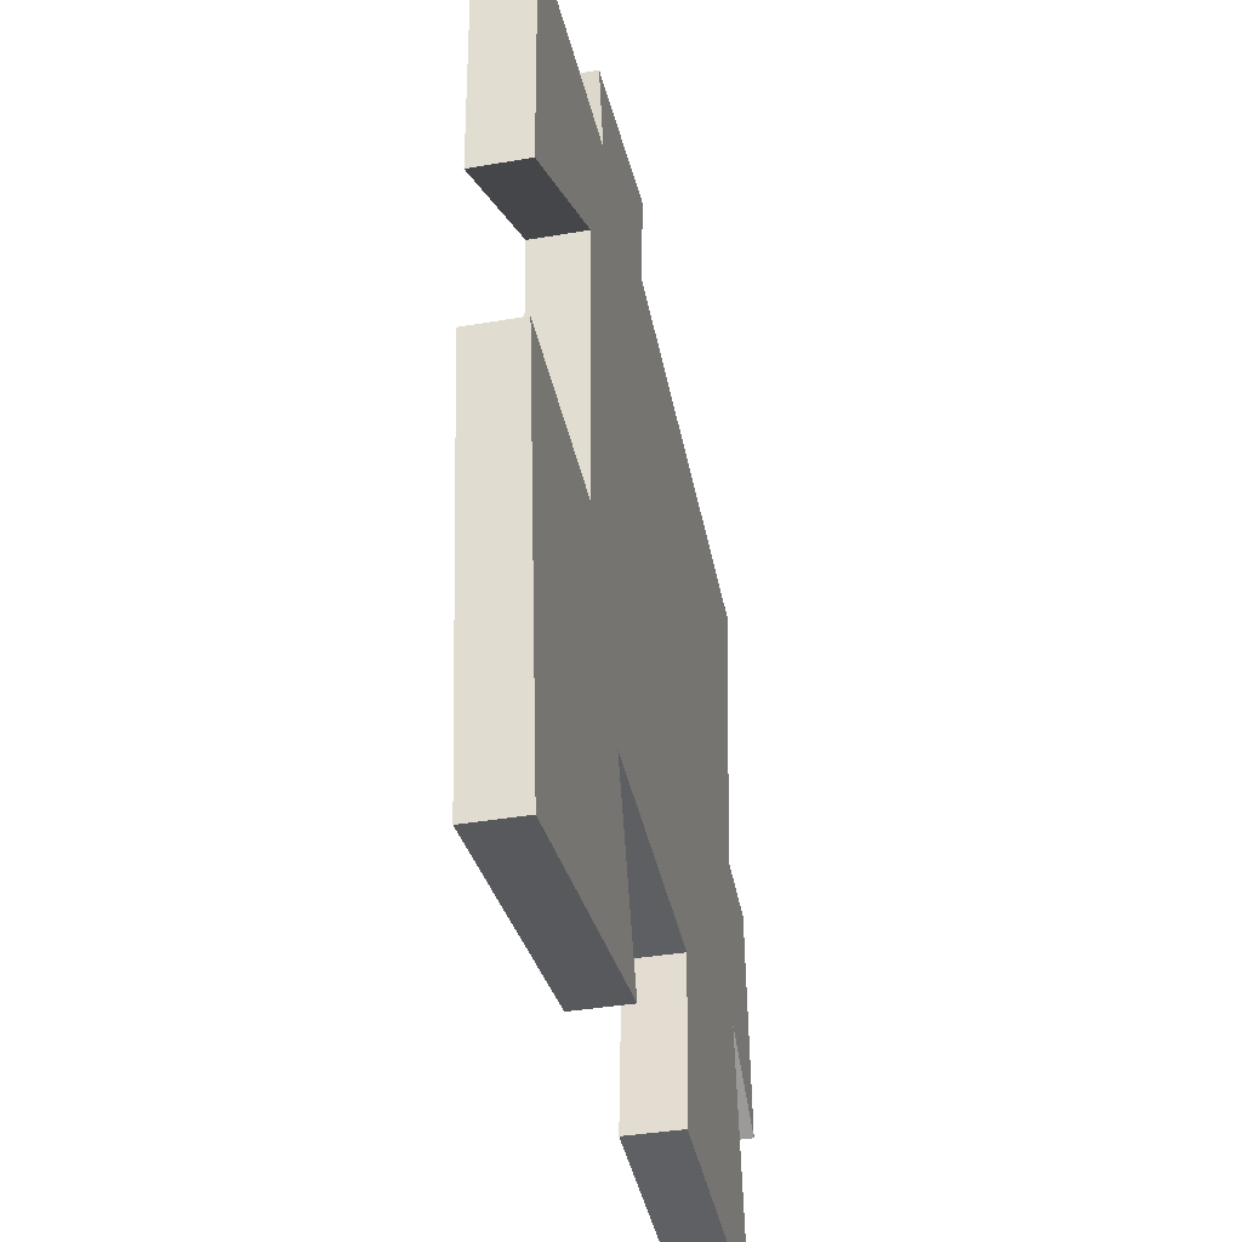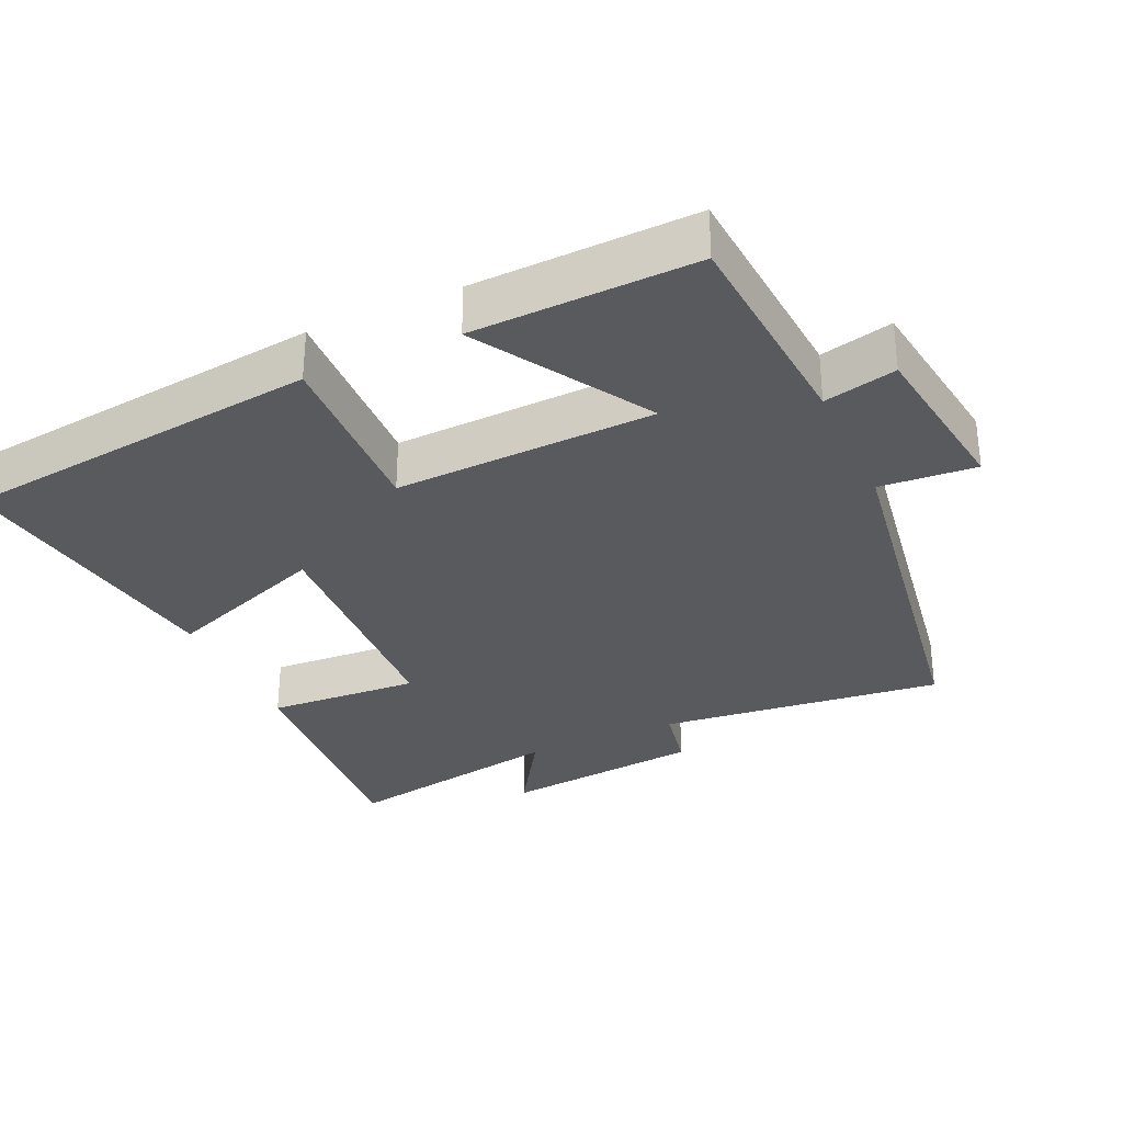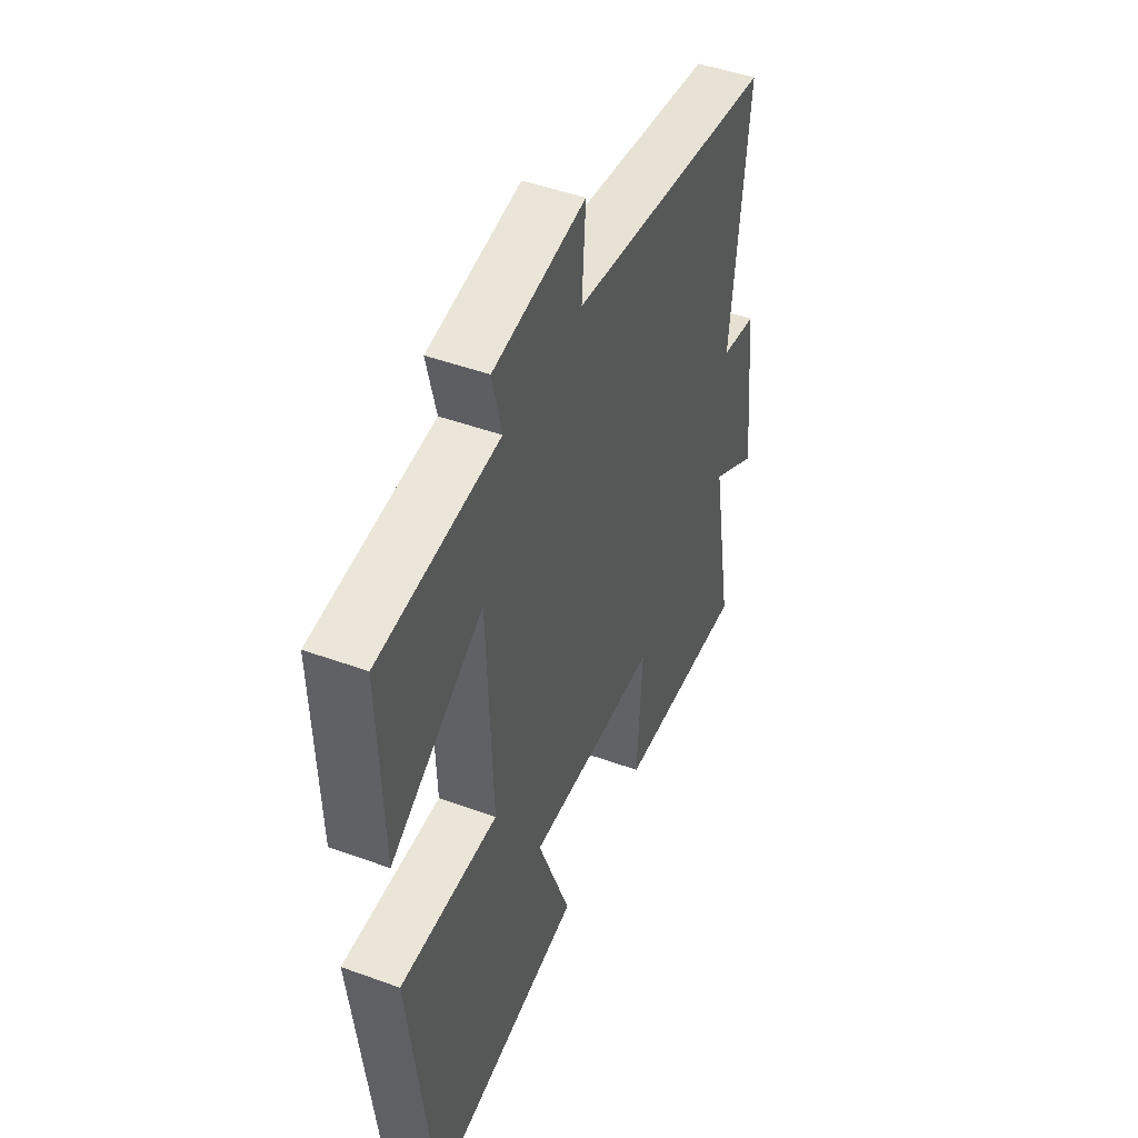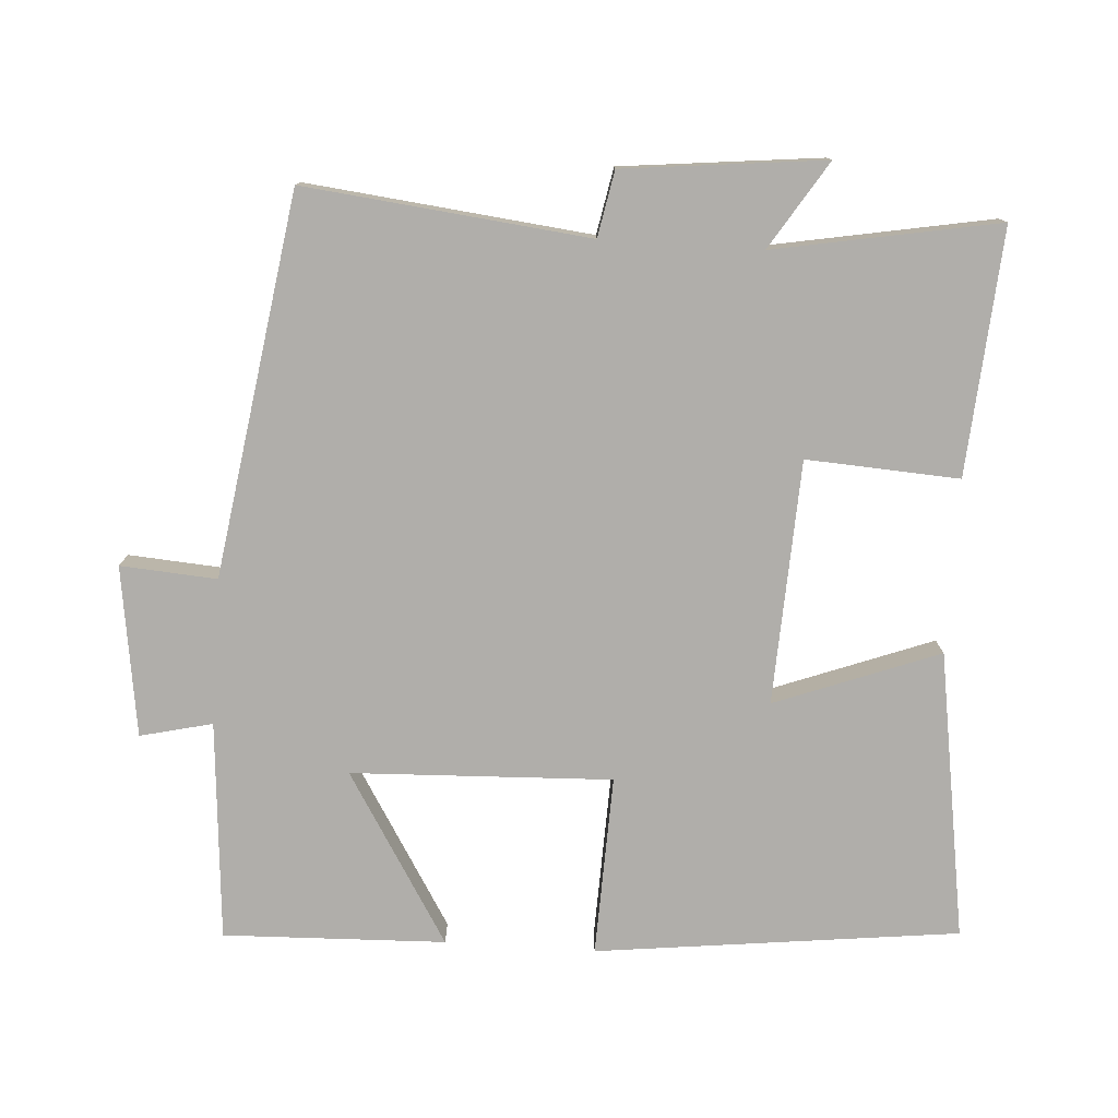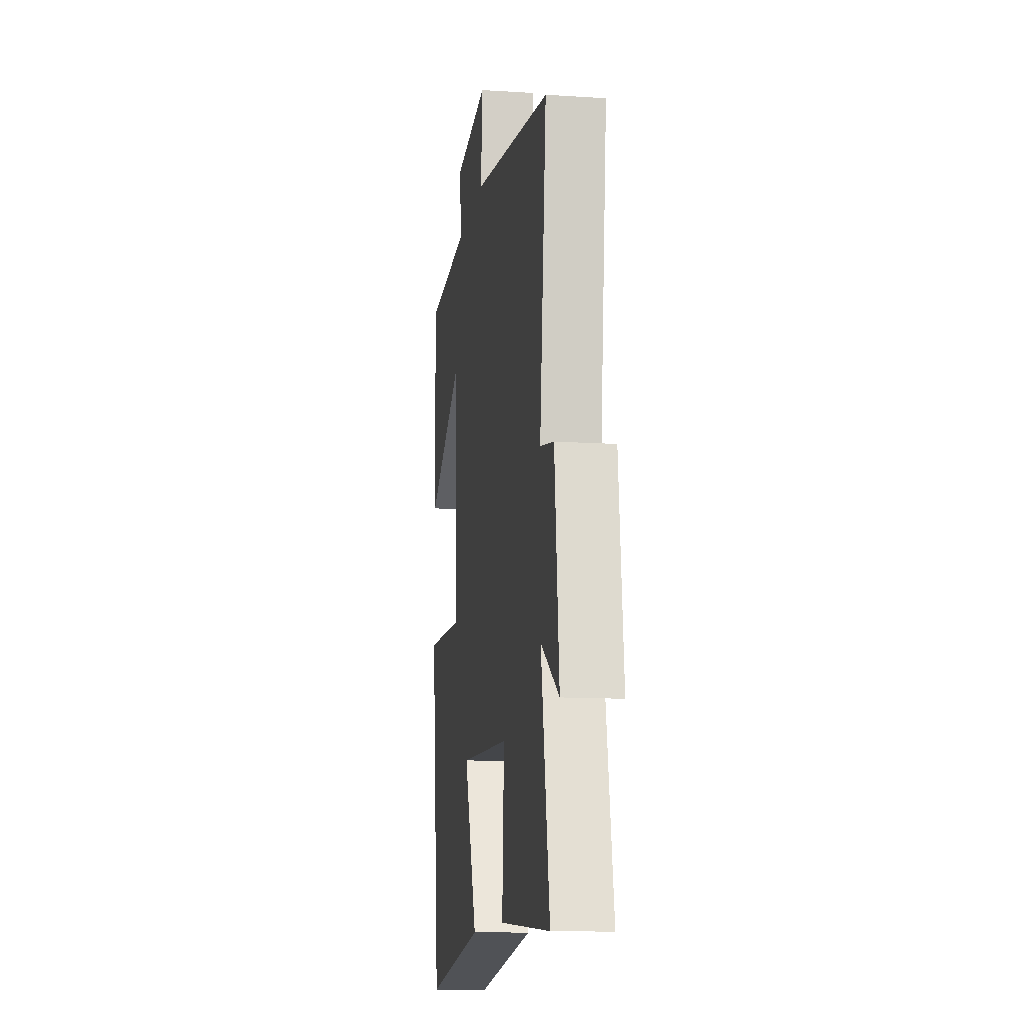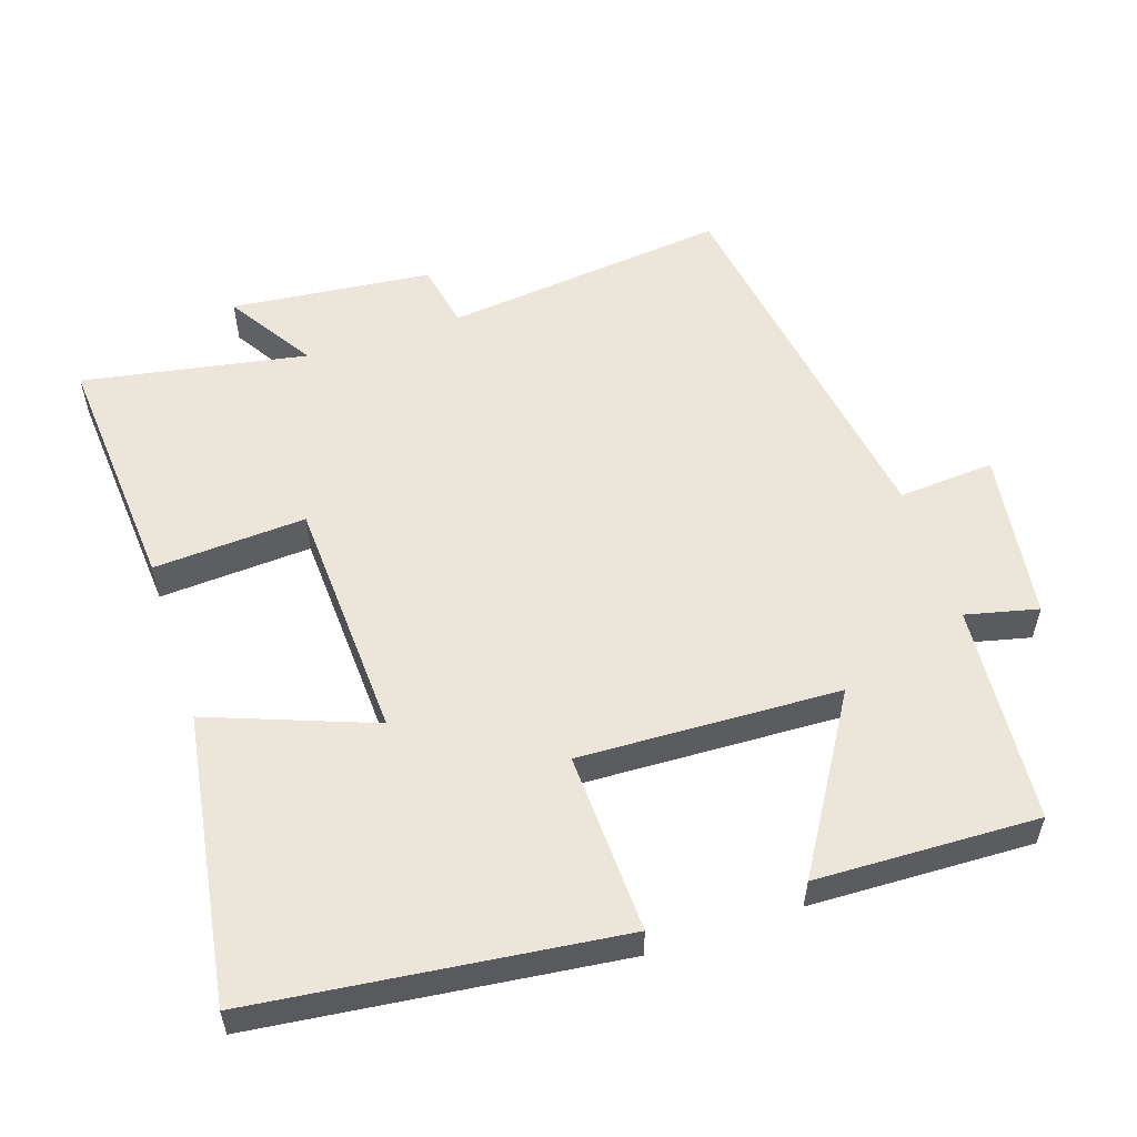
<metadata>
{"format":"obj","ext":"obj","renderer":"f3d","projection":"perspective","resolution":1024,"background":"white","views":[{"elev":-38.8,"azim":-77.9,"up":"+Z"},{"elev":-31.7,"azim":-65.6,"up":"+Y"},{"elev":47.1,"azim":-67.6,"up":"+Z"},{"elev":-77.7,"azim":86.3,"up":"+Y"},{"elev":-12.4,"azim":81.4,"up":"+Z"},{"elev":55.6,"azim":-108.3,"up":"+Y"}]}
</metadata>
<code>
v 0.545 0.07 0.417
v 0.5 0.07 0.015
v 0.593 0.07 -0.003
v 0.623 0.07 -0.287
v 0.5 0.07 -0.209
v 0.557 0.07 -0.526
v 0.21 0.07 -0.5
v 0.223 0.07 -0.284
v -0.121 0.07 -0.268
v -0.034 0.07 -0.5
v -0.44 0.07 -0.563
v -0.5 0.07 -0.05
v -0.245 0.07 -0.059
v -0.259 0.07 0.309
v -0.5 0.07 0.162
v -0.51 0.07 0.476
v -0.2 0.07 0.5
v -0.224 0.07 0.602
v 0.016 0.07 0.636
v 0.006 0.07 0.5
v 0.545 0 0.417
v 0.5 0 0.015
v 0.593 0 -0.003
v 0.623 0 -0.287
v 0.5 0 -0.209
v 0.557 0 -0.526
v 0.21 0 -0.5
v 0.223 0 -0.284
v -0.121 0 -0.268
v -0.034 0 -0.5
v -0.44 0 -0.563
v -0.5 0 -0.05
v -0.245 0 -0.059
v -0.259 0 0.309
v -0.5 0 0.162
v -0.51 0 0.476
v -0.2 0 0.5
v -0.224 0 0.602
v 0.016 0 0.636
v 0.006 0 0.5
f 17 18 19 20
f 16 17 20
f 15 16 20
f 14 15 20
f 20 1 2
f 14 20 2
f 13 14 2
f 11 12 13
f 10 11 13
f 9 10 13
f 13 2 3
f 9 13 3
f 8 9 3
f 5 6 7 8
f 5 8 3
f 3 4 5
f 40 39 38 37
f 40 37 36
f 40 36 35
f 40 35 34
f 22 21 40
f 22 40 34
f 22 34 33
f 33 32 31
f 33 31 30
f 33 30 29
f 23 22 33
f 23 33 29
f 23 29 28
f 28 27 26 25
f 23 28 25
f 25 24 23
f 1 21 22 2
f 2 22 23 3
f 3 23 24 4
f 4 24 25 5
f 5 25 26 6
f 6 26 27 7
f 7 27 28 8
f 8 28 29 9
f 9 29 30 10
f 10 30 31 11
f 11 31 32 12
f 12 32 33 13
f 13 33 34 14
f 14 34 35 15
f 15 35 36 16
f 16 36 37 17
f 17 37 38 18
f 18 38 39 19
f 19 39 40 20
f 20 40 21 1

</code>
